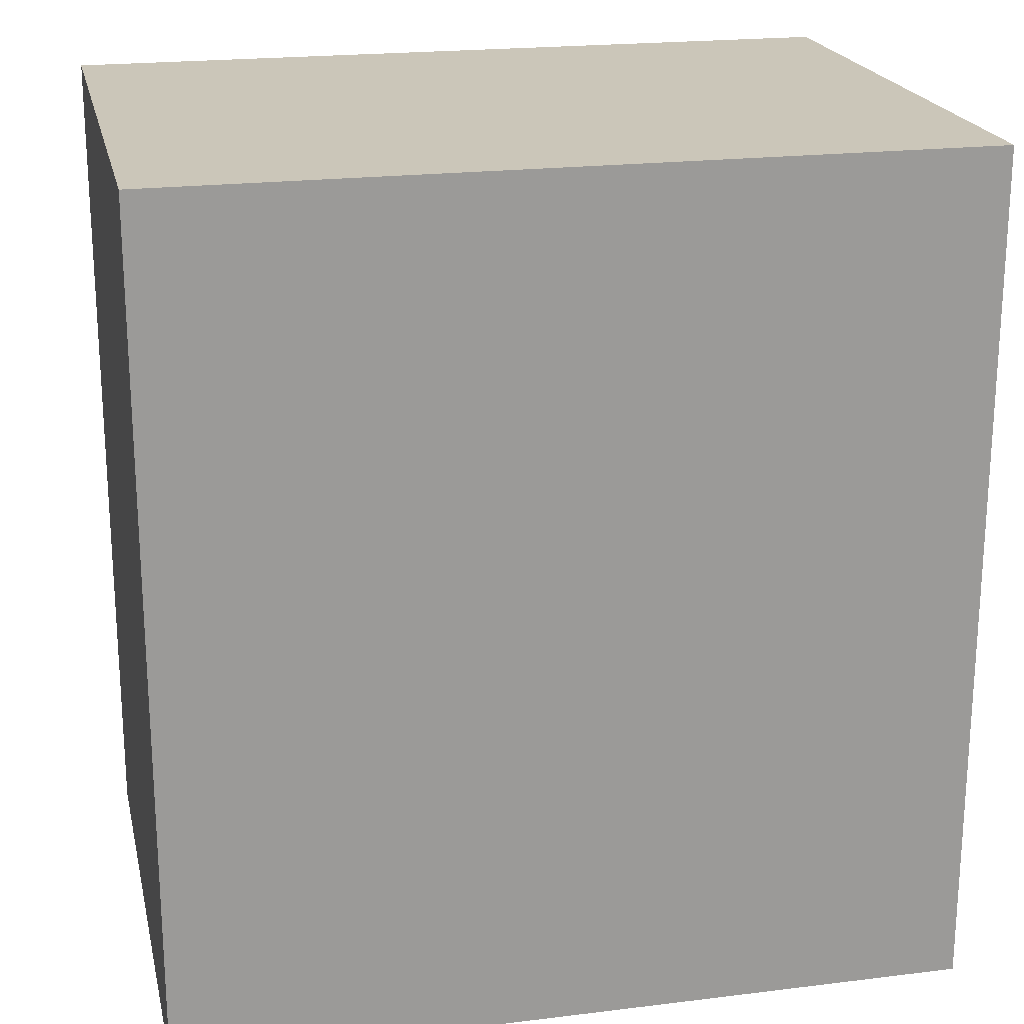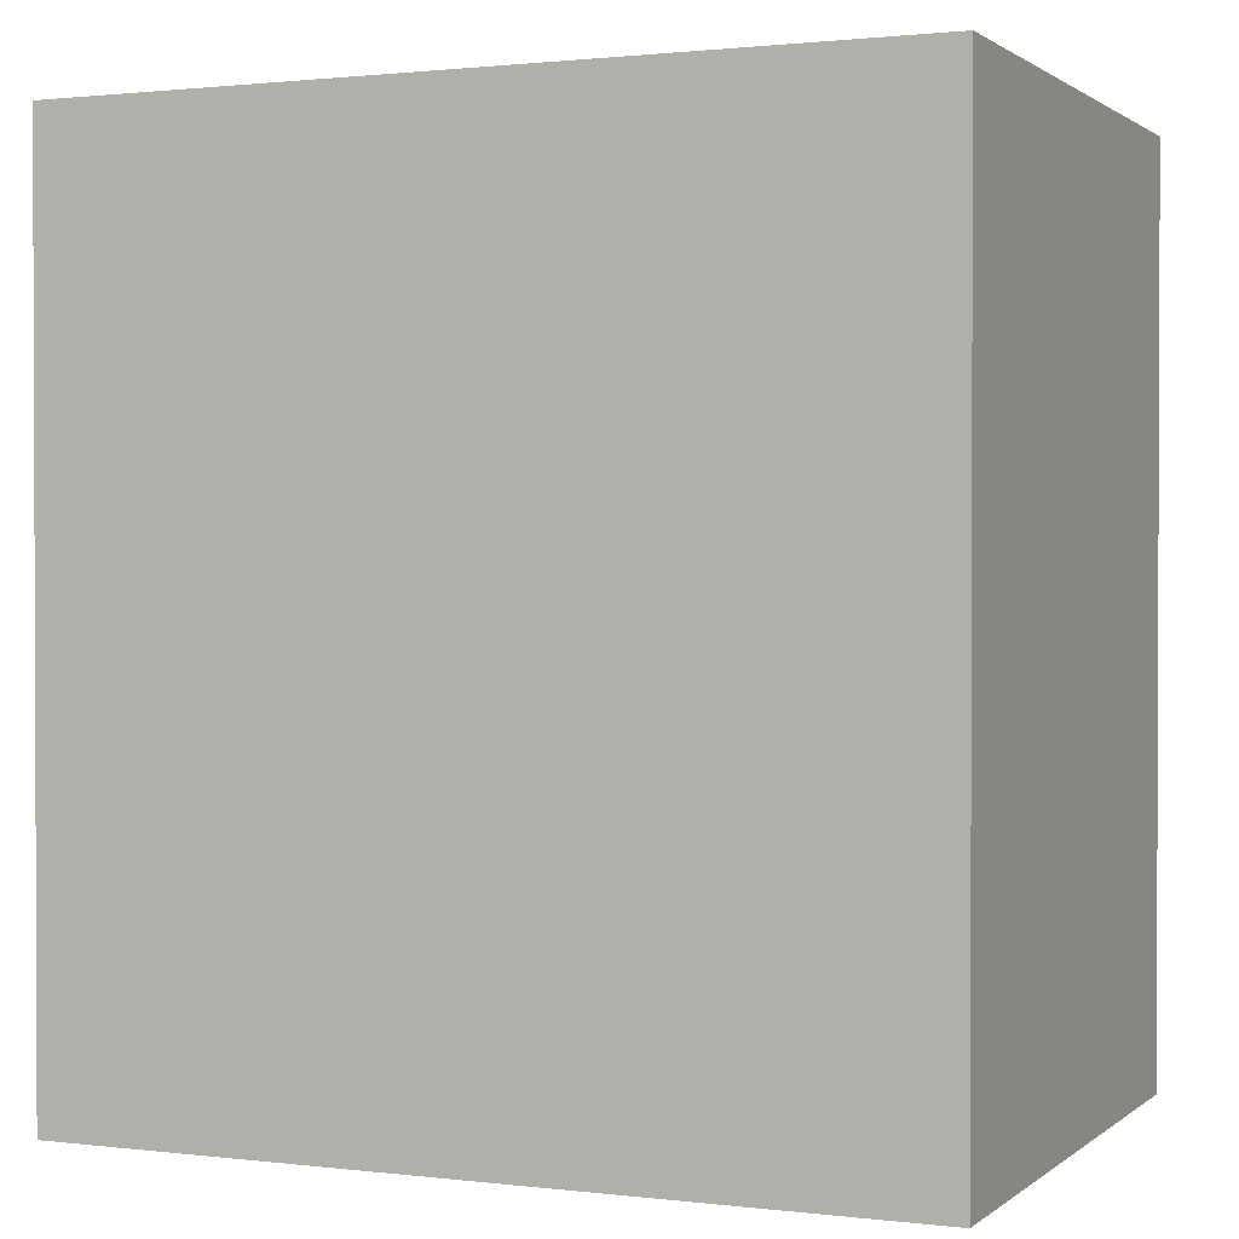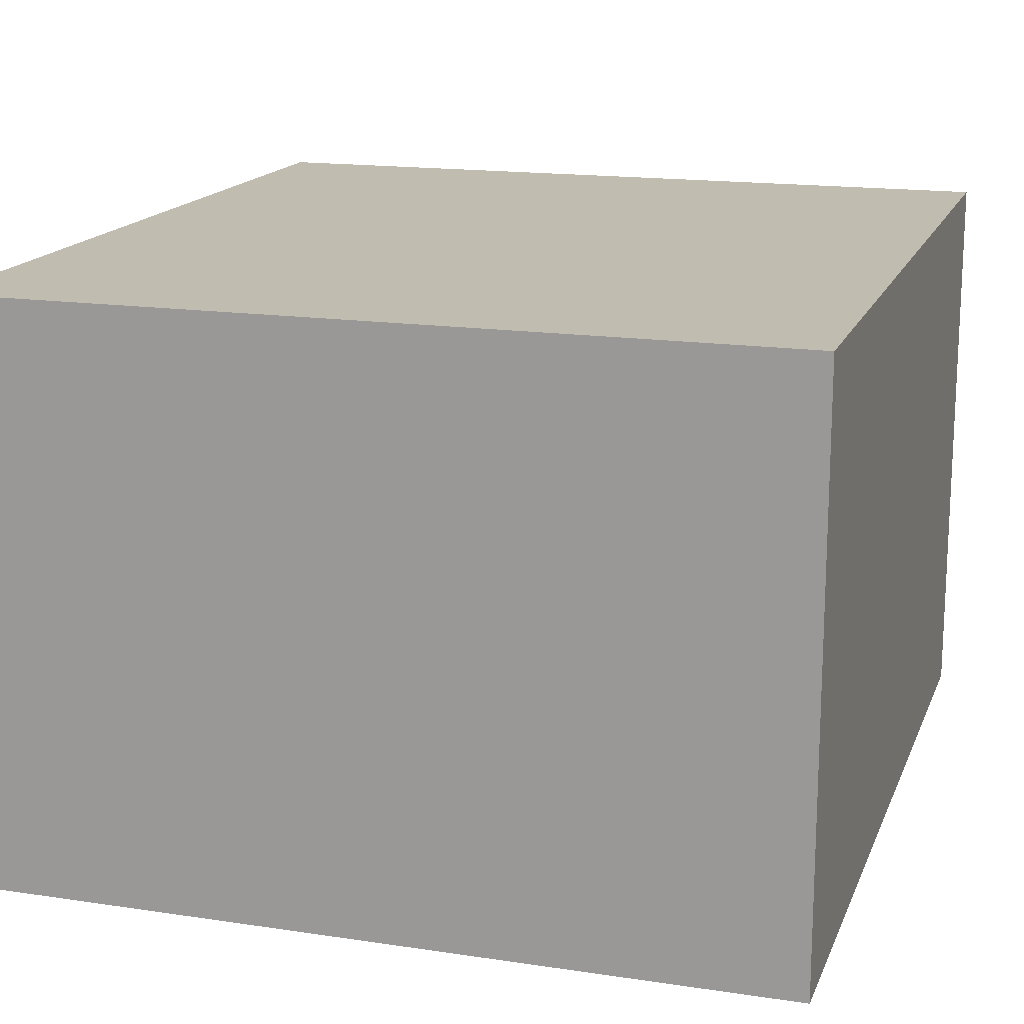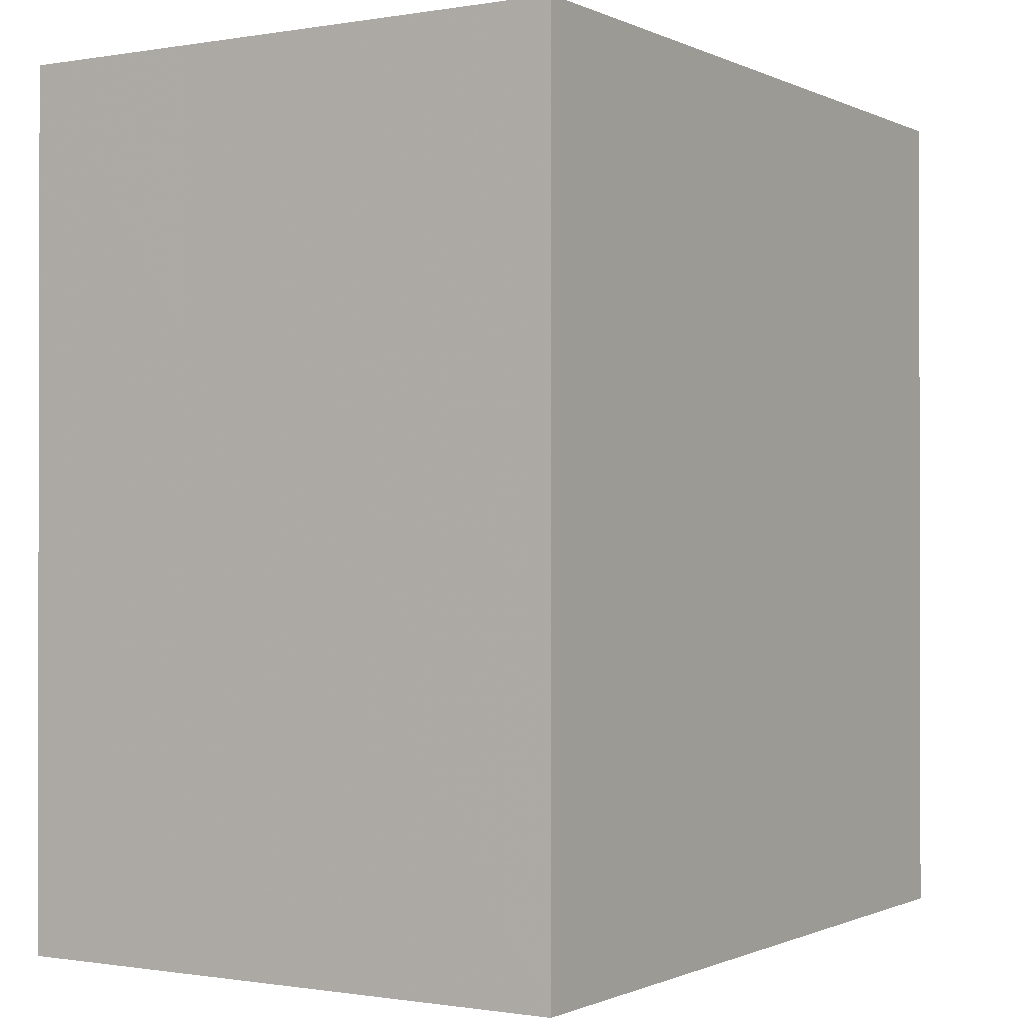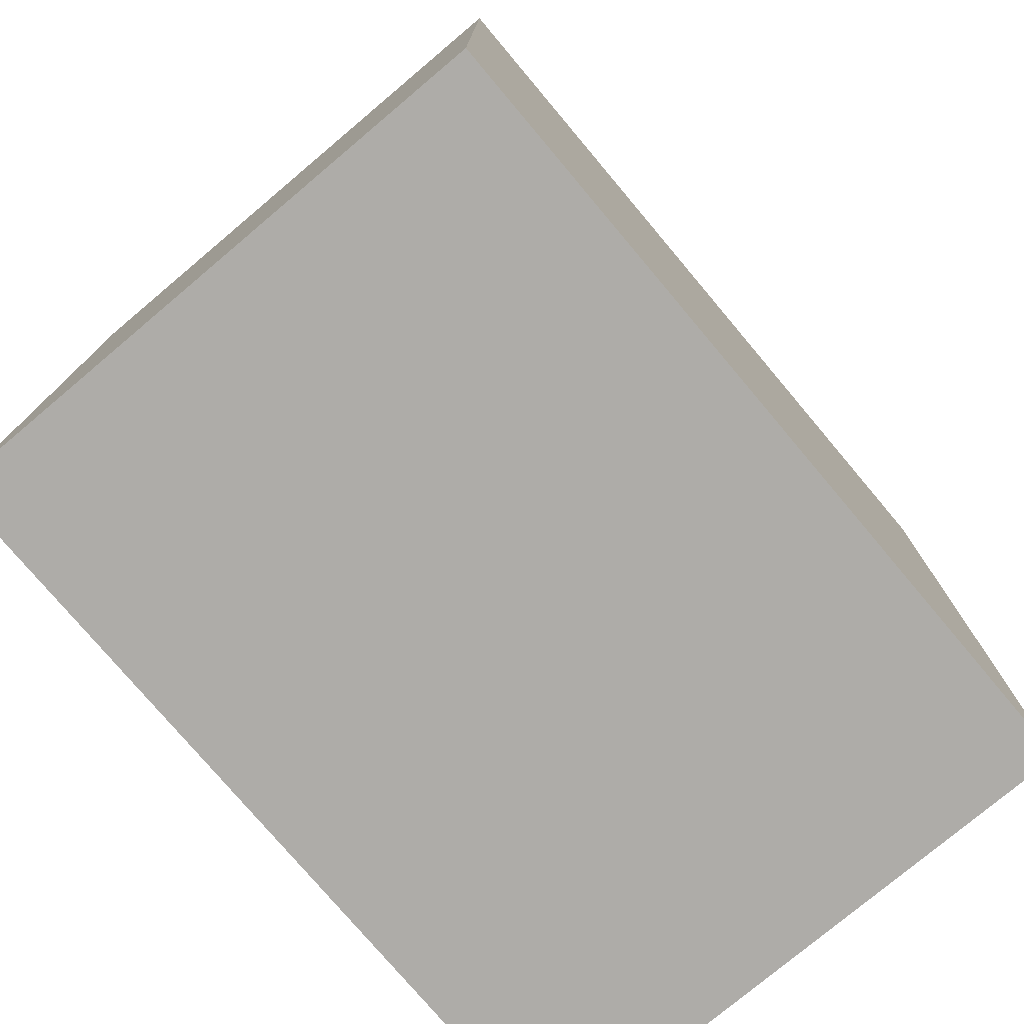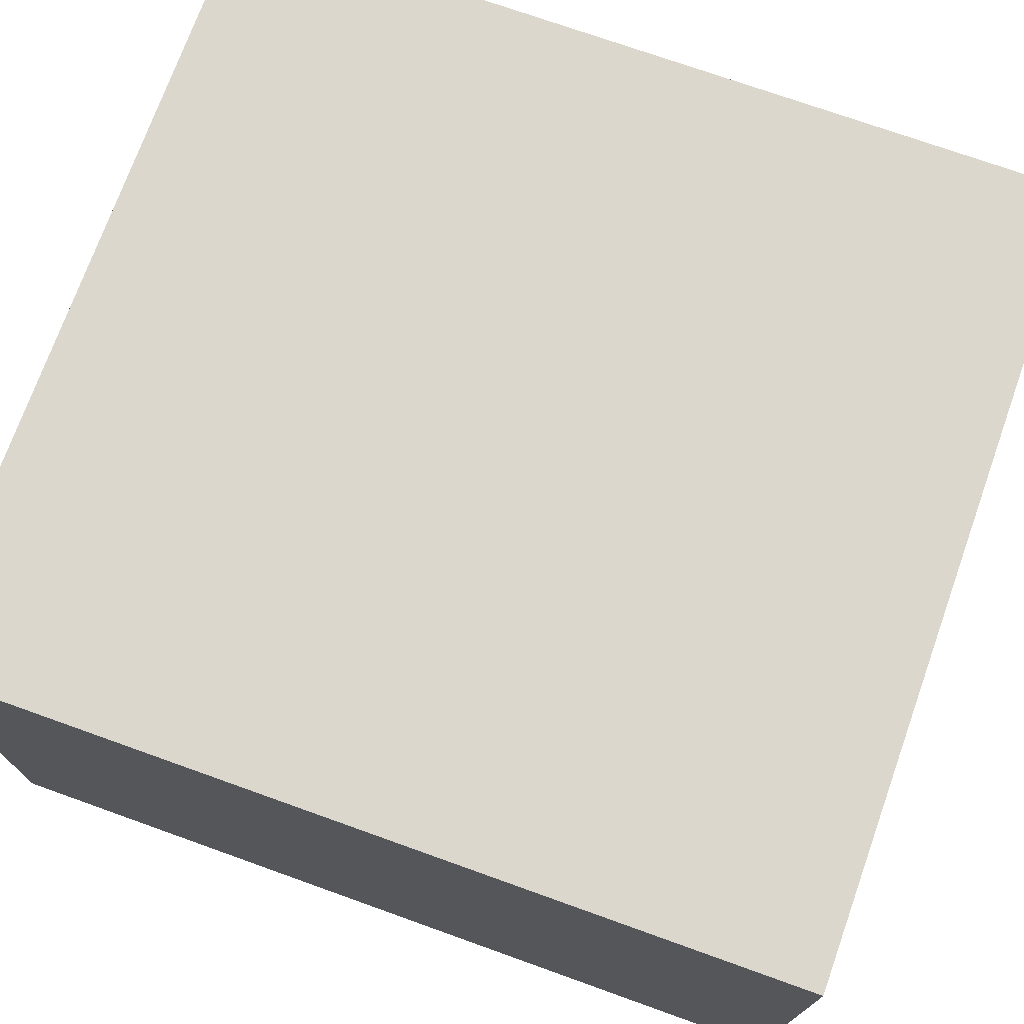
<metadata>
{"format":"obj","ext":"obj","renderer":"f3d","projection":"perspective","resolution":1024,"background":"white","views":[{"elev":20.9,"azim":167.5,"up":"+Z"},{"elev":1.2,"azim":-156.4,"up":"+Z"},{"elev":16.3,"azim":-162.9,"up":"+Y"},{"elev":-0.7,"azim":121.9,"up":"+Z"},{"elev":-76.9,"azim":-49.9,"up":"+Z"},{"elev":73.4,"azim":109.7,"up":"+Y"}]}
</metadata>
<code>
g pb_Mesh92308
v 0 0 -3.01
v -2.793 0 -3.01
v 0 2.006 -3.01
v -2.793 2.006 -3.01
v -2.793 0 -3.01
v -2.793 0 -6
v -2.793 2.006 -3.01
v -2.793 2.006 -6
v -2.793 0 -6
v 0 0 -6
v -2.793 2.006 -6
v 0 2.006 -6
v 0 0 -6
v 0 0 -3.01
v 0 2.006 -6
v 0 2.006 -3.01
v 0 2.006 -3.01
v -2.793 2.006 -3.01
v 0 2.006 -6
v -2.793 2.006 -6
v 0 0 -6
v -2.793 0 -6
v 0 0 -3.01
v -2.793 0 -3.01
g pb_Mesh92308_0
f 3 2 1
f 3 4 2
f 7 6 5
f 7 8 6
f 11 10 9
f 11 12 10
f 15 14 13
f 15 16 14
f 19 18 17
f 19 20 18
f 23 22 21
f 23 24 22

</code>
